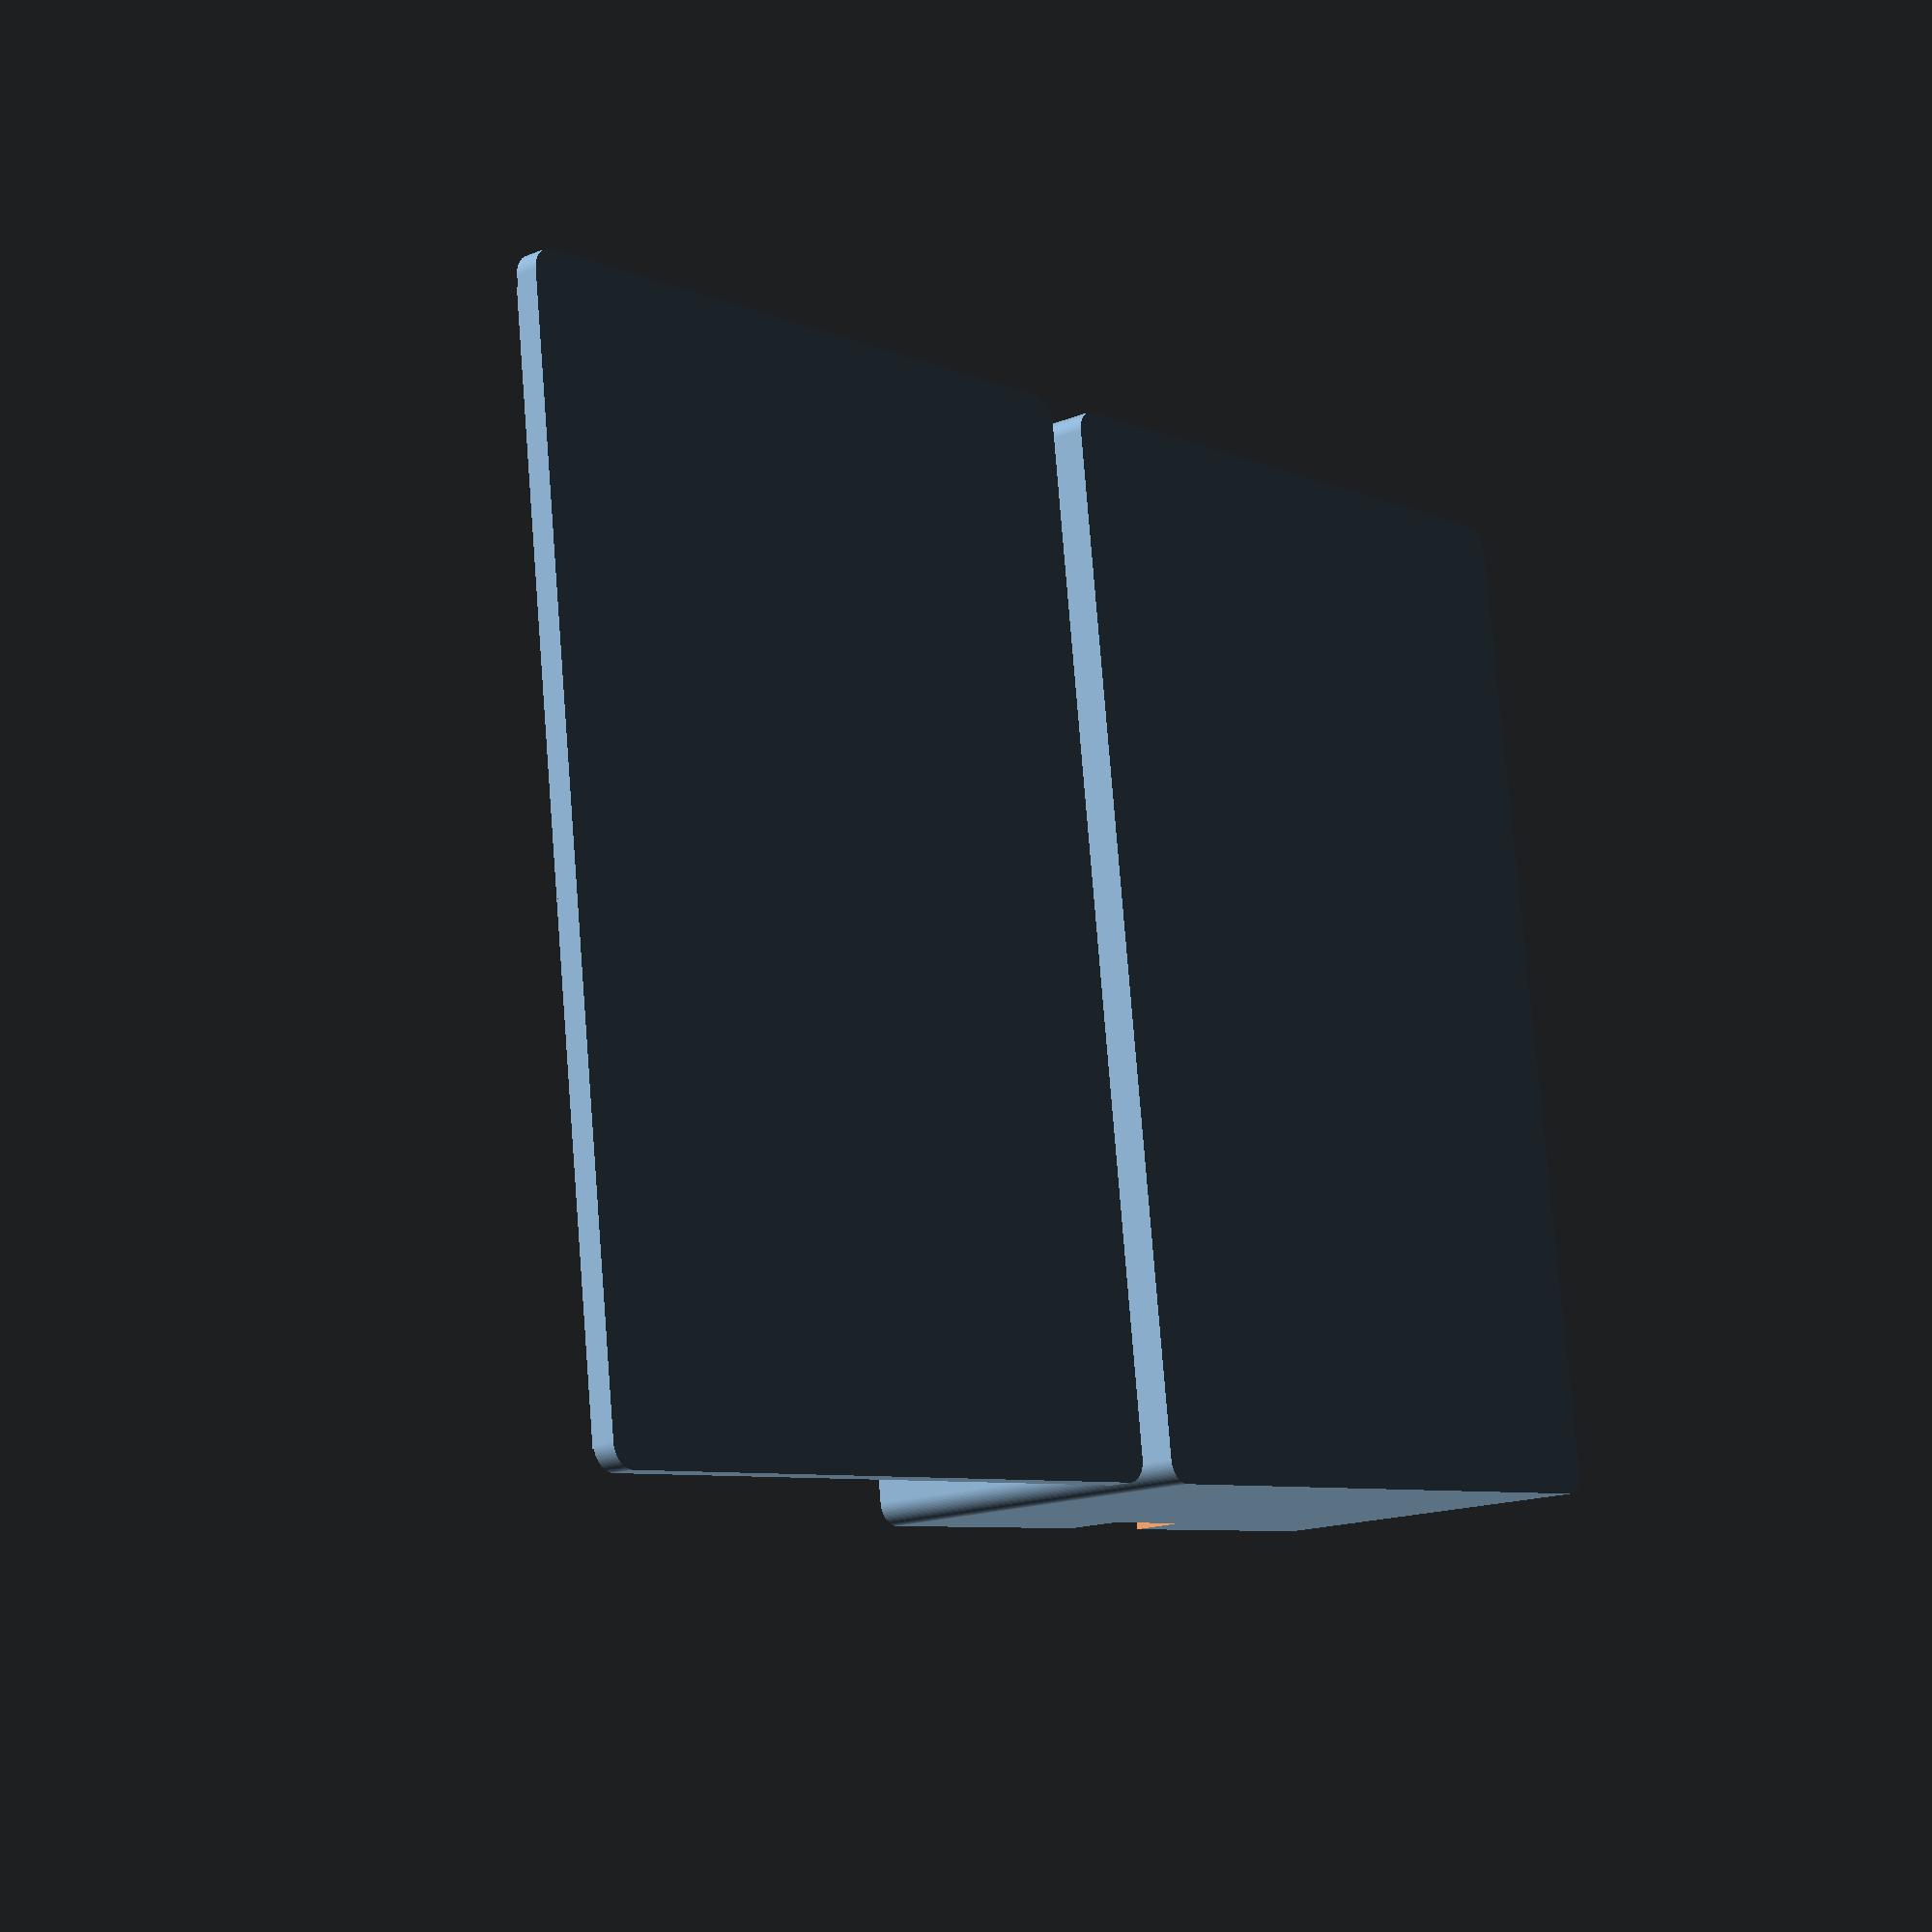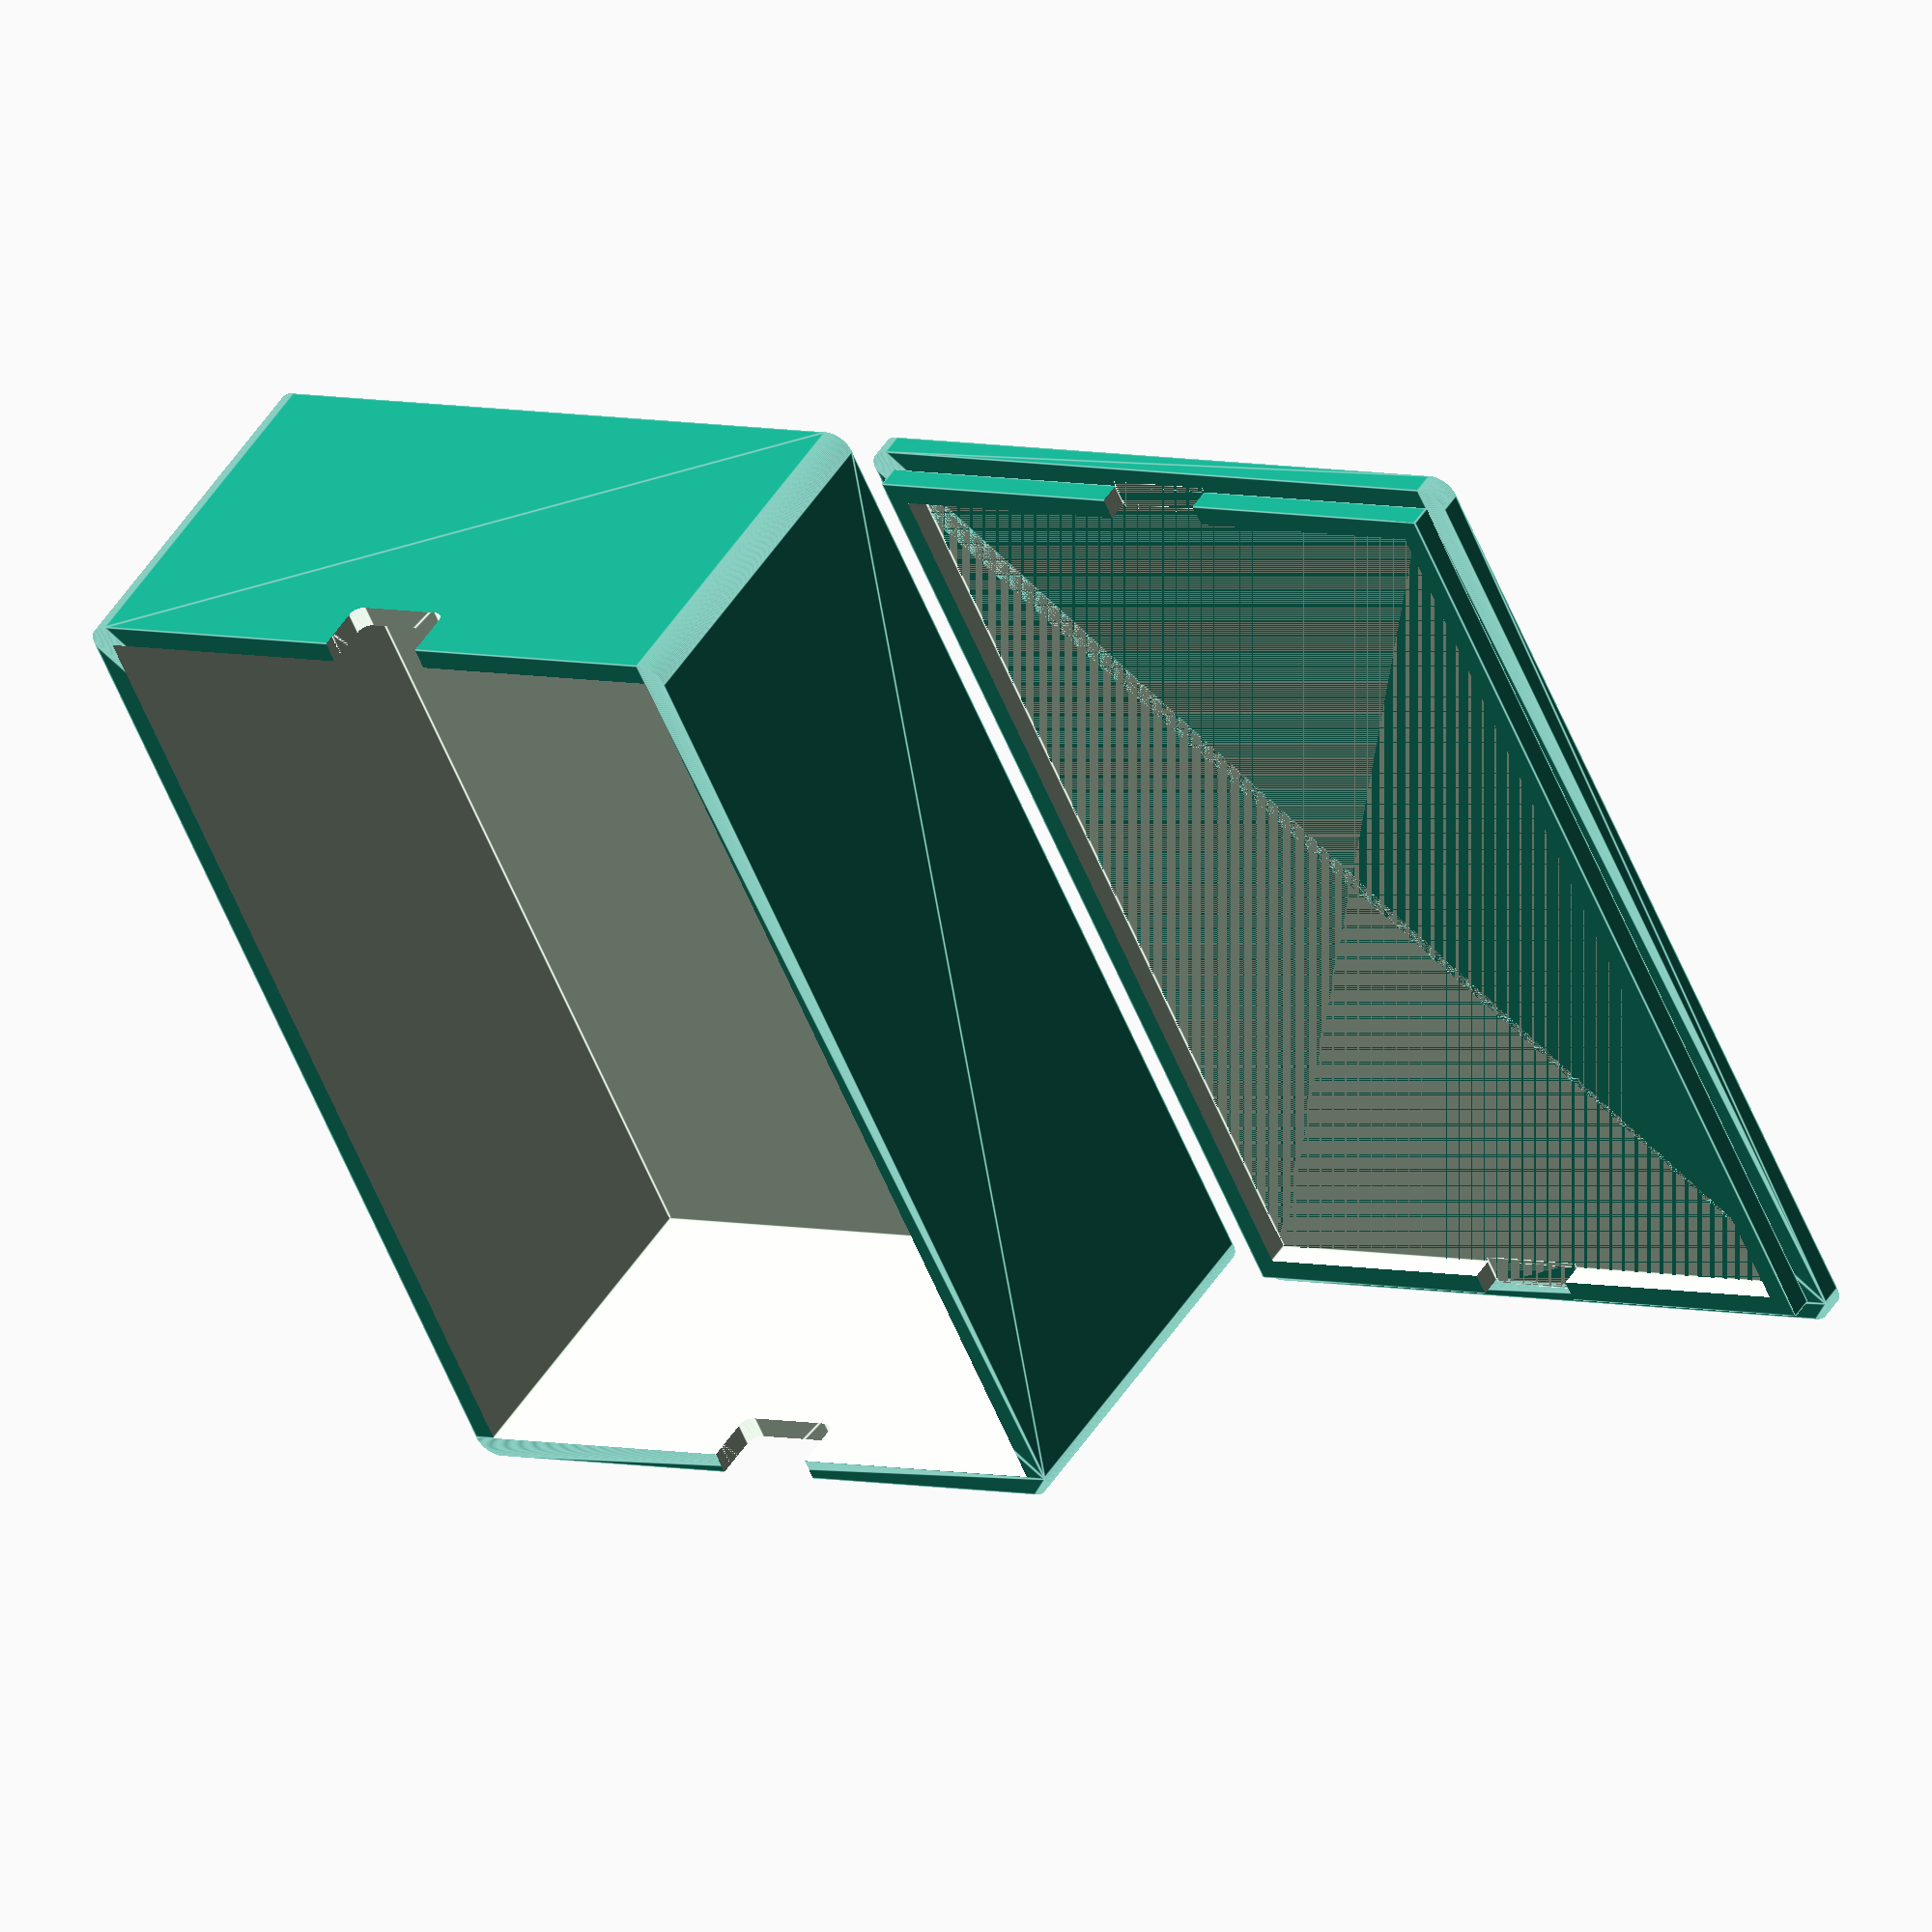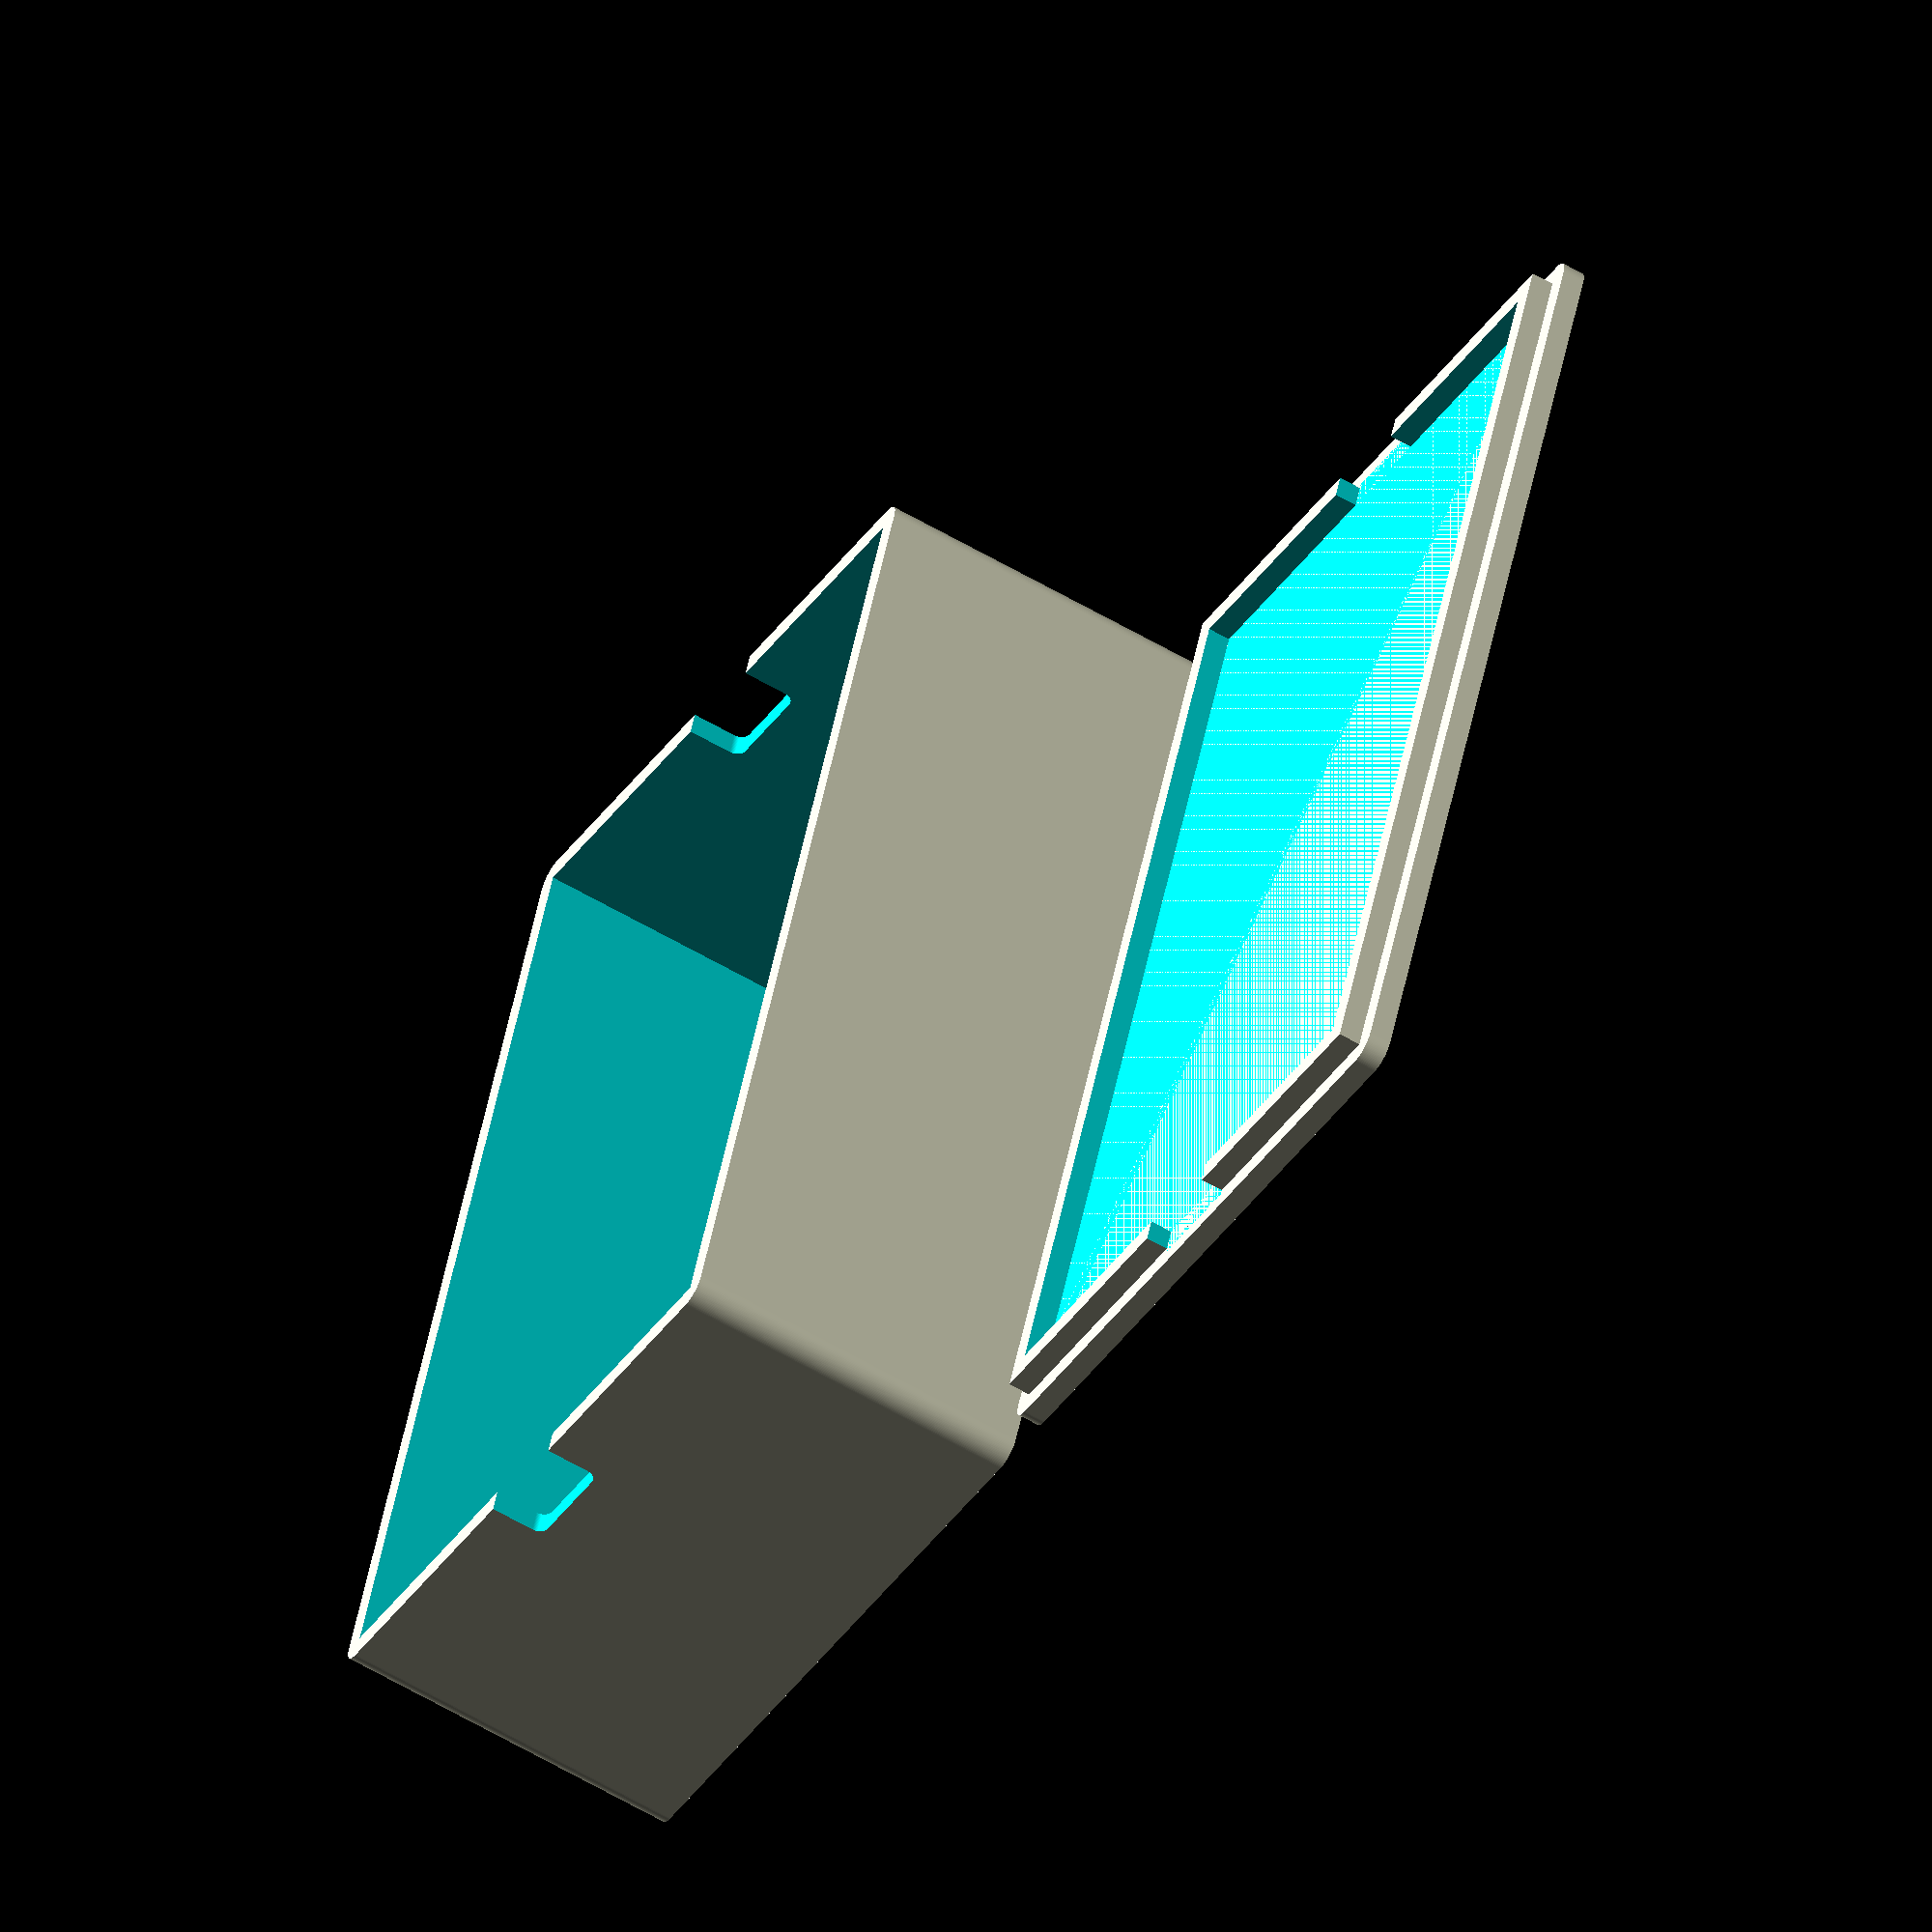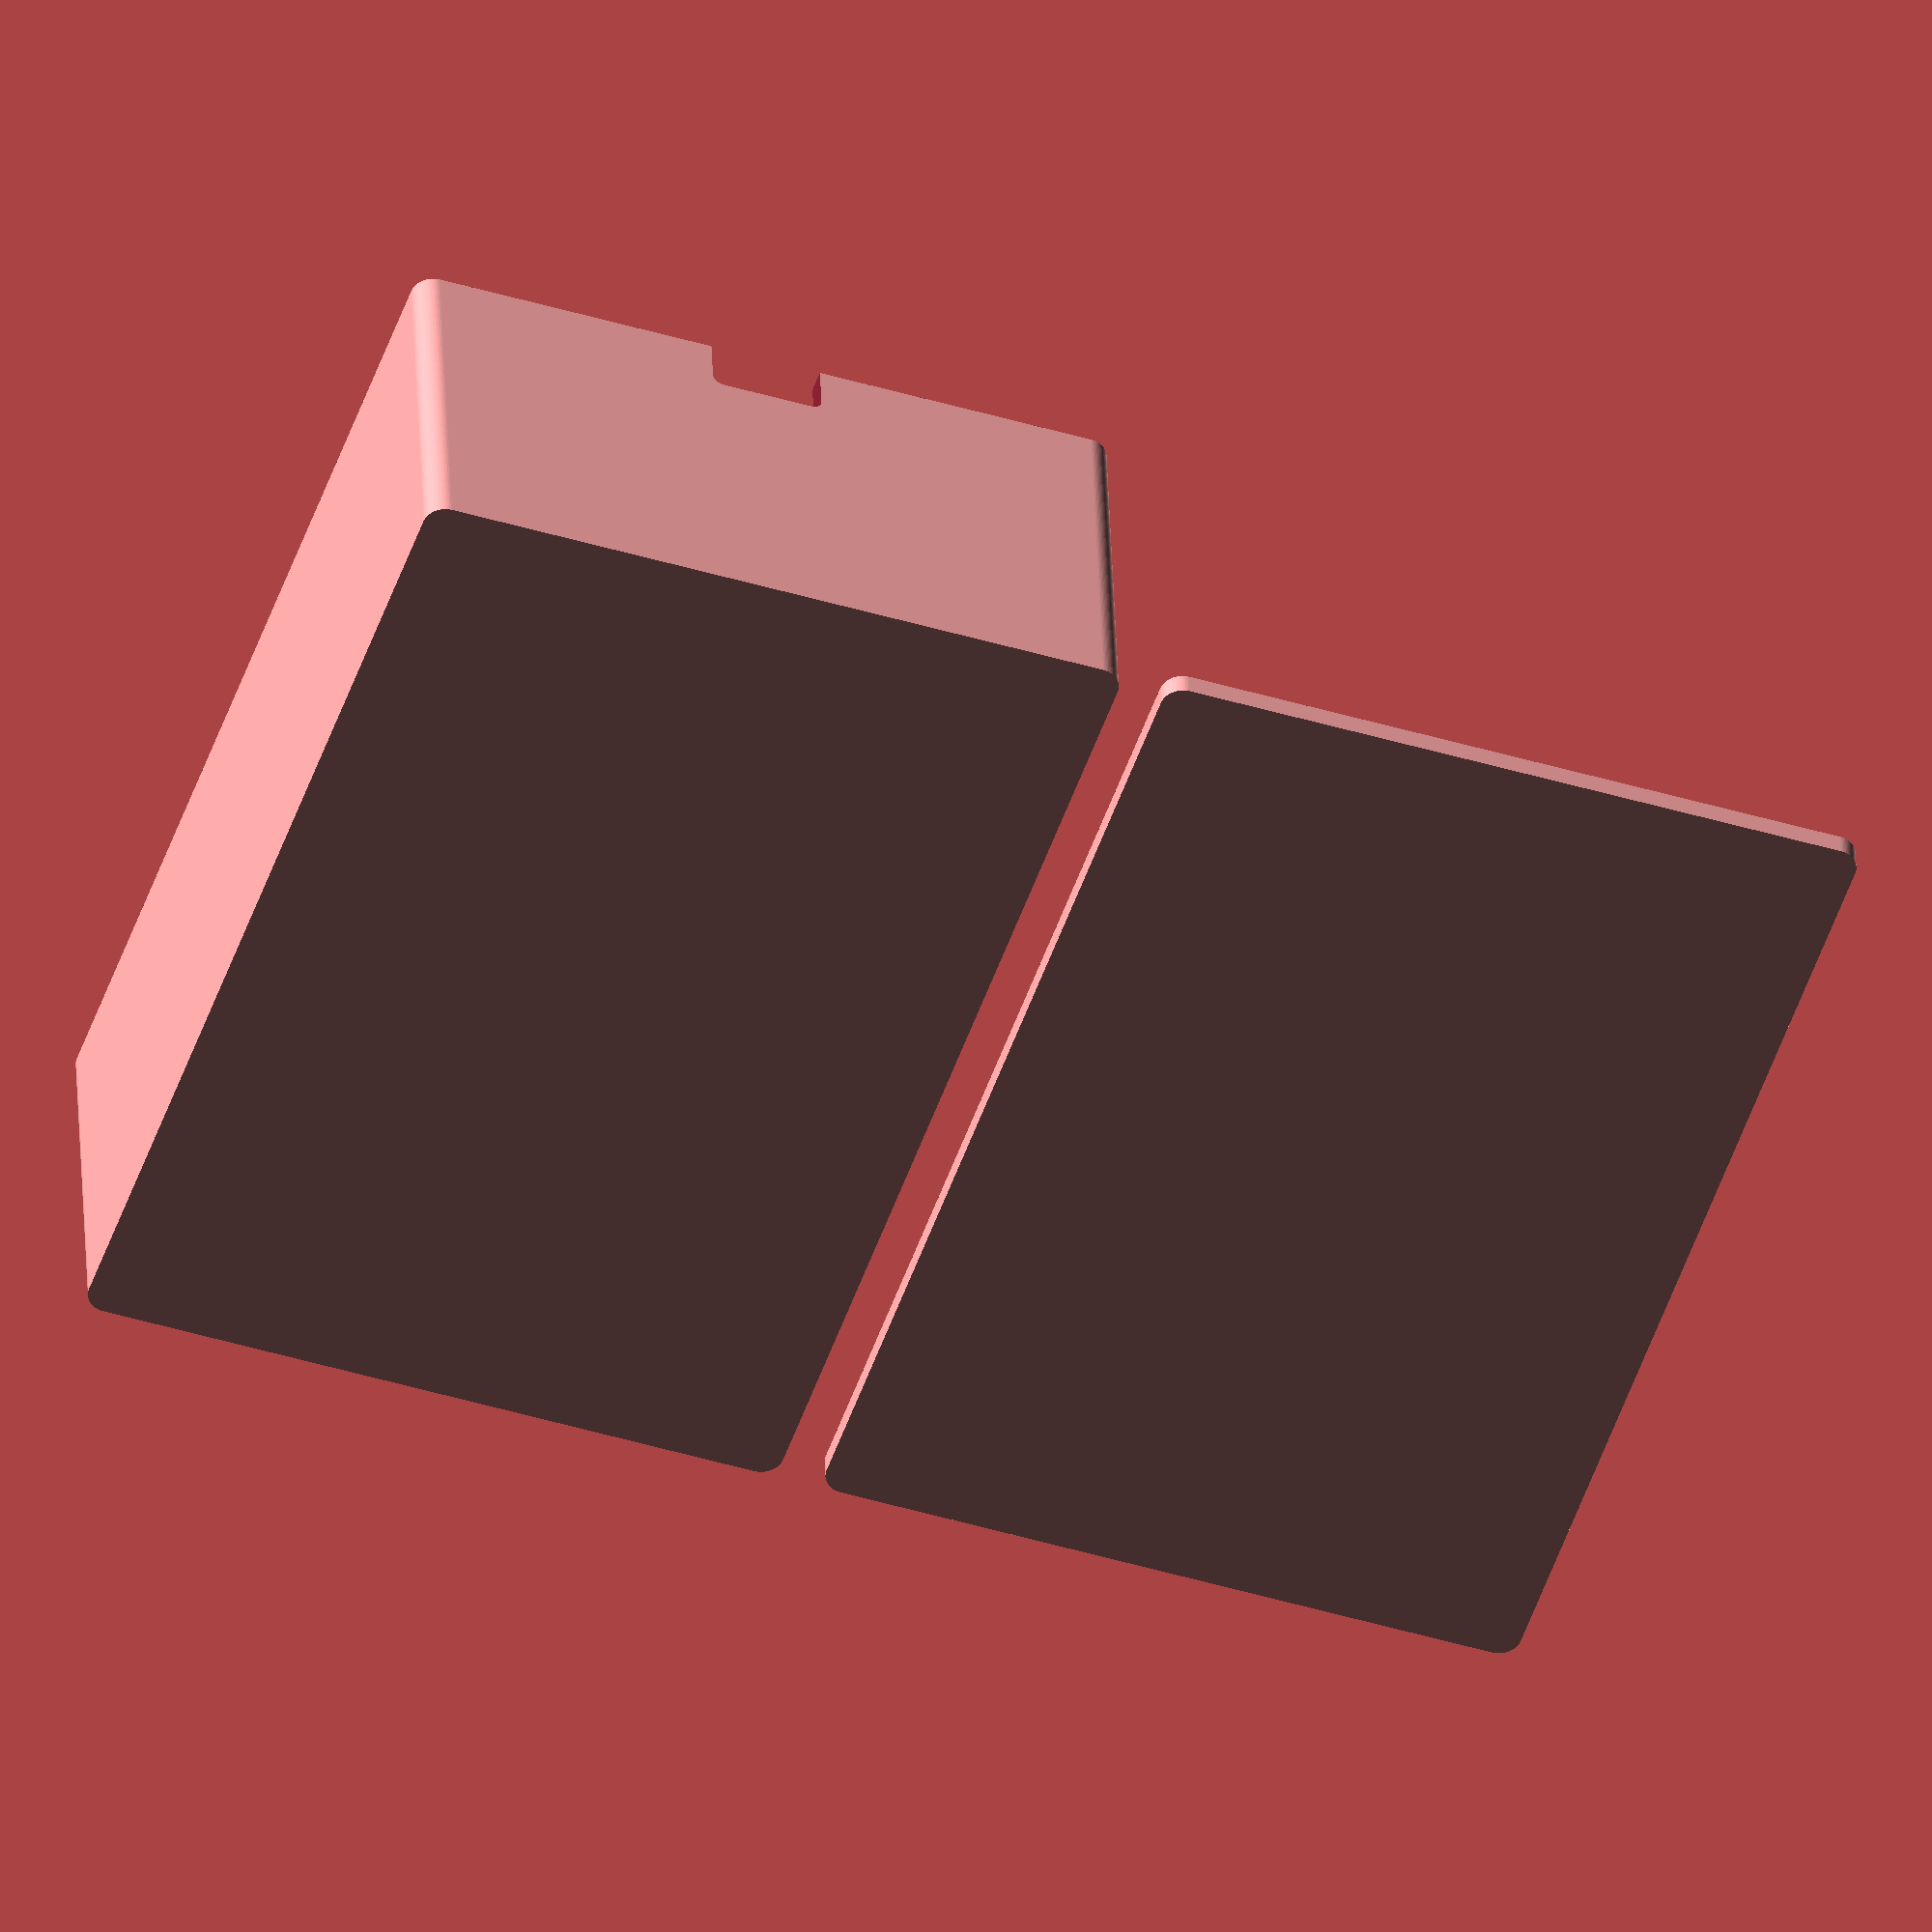
<openscad>
/******************************************************************************
*
* Rounded Box
* v0.1.1
* Kris Noble 2021
* Licence: CC BY 4.0 https://creativecommons.org/licenses/by/4.0/
* Derived from https://www.thingiverse.com/thing:1746190 by Simon John
*
/******************************************************************************/

/******************************************************************************
* Parameters
* All measurements in mm
/******************************************************************************/

/* [Box] */
internal_length = 90;
internal_width  = 60;
internal_height = 30;
wall_thickness  = 2;

print_box = true;
print_lid = true;

/* [Lid] */
lip_width = 2;
lip_height = 2;
// May need adjusting +/- to get a good fit depending on your setup.
lip_clearance = 0.00;

/* [Holes] */
// Hole format: [<horizontal offset>, <vertical offset>, <hole diameter>]. Offsets are calculated from the centre of the external face as viewed. Side holes are diamonds for easy printing.
holes_n = [];
holes_e = [];
holes_s = [];
holes_w = [];

// Base and lid holes are round.
holes_lid  = [];
holes_base = [];

/* [Cutouts] */
//Cutout format: [<horizontal offset>, <width>, <height>]. Offset is calculated from the centre of the external face as viewed.
cutouts_n = [[0,10,5]];
cutouts_e = [];
cutouts_s = [[0,10,5]];
cutouts_w = [];

// Radius of cutout corners. Limited to (cutout width / 2) and ((cutout height + lip height) / 2) to avoid weirdness.
cutout_radius = 1;
// Remove cutout from lip? If not, cutout heights will account for the lip automatically.
cutout_from_lid = true;

/* [Pins] */
// Pin format: [<horizontal offset>, <vertical offset>, <lower height>, <lower diameter>, <upper height>, <upper diameter>,]. Offsets apply to the central point of the pin and are calculated from the internal south-west / bottom-left of the base or lid as viewed from above. Lid pin offsets do not account for the lip.
pins_base = [];
pins_lid  = [];

/* [Sockets] */
// Socket format: [<horizontal offset>, <vertical offset>, <height>, <inner diameter>, <outer diameter>]. Offsets apply to the central point of the socket and are calculated from the internal south-west / bottom-left of the base or lid as viewed from above. Lid socket offsets do not account for the lip.
sockets_base = [];
sockets_lid  = [];

/* [Settings] */
// Recommended to keep this at 100 but can be adjusted down for quicker rendering.
resolution = 100;

/****************************************
* Edit below this line at your own risk!
/****************************************/

/* [Hidden] */
// Set global resolution and Minkowski cylinder height
$fn = resolution;
minkowski_cylinder_height = 0.000000001;

// Calculated values
corner_radius = wall_thickness;
external_length = internal_length + (wall_thickness * 2);
external_width = internal_width + (wall_thickness * 2);
box_height = internal_height + wall_thickness; // Height of box without lid

/******************************************************************************
* Modules
/******************************************************************************/

module normalBox(length, width, height)
{
	cube(size=[width,length, height]);
}

module roundedBox(length, width, height, radius, minkowski_cylinder_height=minkowski_cylinder_height)
{
	minkowski() {
		cube(size=[width-(radius*2),length-(radius*2), height]);
		cylinder(r=radius, h=minkowski_cylinder_height);
	}
}

module cutout(length, width, height, radius, minkowski_cylinder_height=minkowski_cylinder_height)
{
	minkowski() {
		cube(size=[width-(radius*2),length-(radius*2), height]);
		cylinder(r=radius, h=minkowski_cylinder_height);
		
	}
	translate([-radius,0,0]){
		cube(size=[width,length, height]);
	}
}

/*****************************************************************************
* Build
/*****************************************************************************/

translate([corner_radius, corner_radius, 0]) {

	/****************************************/
	// Box

	if(print_box) {
		difference() {
			roundedBox(external_length, external_width, box_height, corner_radius); 
			translate([0,0,wall_thickness]) {
				normalBox(internal_length, internal_width, box_height); 
			}
			
			/********************/
			// Holes and cutouts
			
			// North face aka top when viewed from above
			for(hole = holes_n) {
				offset_h = hole[0];
				offset_v = hole[1];
				diameter = hole[2];
				translate([(internal_width/2)-(diameter/2)-offset_h,internal_length+wall_thickness+0.5,(box_height/2)+offset_v]) {
					resize([diameter,wall_thickness+1, diameter]) {
						rotate([90,45,0]) {
							cube([1,1,wall_thickness+1]);
						}
					}
				}
			}
			
			for(cutout = cutouts_n) {
				offset_x = cutout[0];
				width = cutout[1];
				height = cutout_from_lid ? cutout[2] : cutout[2]+lip_height;
				radius = min(cutout_radius, (width/2)-minkowski_cylinder_height, (height/2)-minkowski_cylinder_height);
				
				translate([internal_width/2-width/2+radius-offset_x,internal_length+wall_thickness+0.5,(box_height-height)+radius]) {
					rotate([90,0,0]){
						cutout(height,width,wall_thickness+1, radius, wall_thickness+1);
					}
				}
			}
			
			// East aka right
			for(hole = holes_e) {
				offset_h = hole[0];
				offset_v = hole[1];
				diameter = hole[2];
				
				translate([internal_width-0.5,(internal_length/2)-(diameter/2)+offset_h,(box_height/2)+offset_v]) {
					resize([wall_thickness+1, diameter, diameter]) {
						rotate([0,90,0]) {
							rotate([0,0,45]) {
								cube([diameter,diameter,wall_thickness+1]);
							}
						}
					}
				}
			}
			
			for(cutout = cutouts_e) {
				offset_x = cutout[0];
				width = cutout[1];
				height = cutout_from_lid ? cutout[2] : cutout[2]+lip_height;
				radius = min(cutout_radius, (width/2)-minkowski_cylinder_height, (height/2)-minkowski_cylinder_height);
				
				translate([internal_width-0.5,(internal_length/2)-(width/2)+radius+offset_x,(box_height-height)+radius]) {
					rotate([0,0,90]) rotate([90,0,0]){
						cutout(height,width,wall_thickness+1, radius);
					}
				}
			}
			
			// South aka bottom
			for(hole = holes_s) {
				offset_h = hole[0];
				offset_v = hole[1];
				diameter = hole[2];
				translate([(internal_width/2)-(diameter/2)+offset_h,0.5,(box_height/2)+offset_v]) {
					resize([diameter,wall_thickness+1, diameter]) {
						rotate([90,45,0]) {
							cube([1,1,wall_thickness+1]);
						}
					}
				}
			}
			
			for(cutout = cutouts_s) {
				offset_x = cutout[0];
				width = cutout[1];
				height = cutout_from_lid ? cutout[2] : cutout[2]+lip_height;
				radius = min(cutout_radius, (width/2)-minkowski_cylinder_height, (height/2)-minkowski_cylinder_height);
				
				translate([(internal_width/2)-(width/2)+radius+offset_x,0.5,(box_height-height)+radius]) {
					rotate([90,0,0]){
						cutout(height,width,wall_thickness+1, radius, wall_thickness+1);
					}
				}
				
			}
			
			// West aka left
			for(hole = holes_w) {
				offset_h = hole[0];
				offset_v = hole[1];
				diameter = hole[2];
				
				translate([0-(wall_thickness+0.5),(internal_length/2)-(diameter/2)-offset_h,(box_height/2)+offset_v]) {
					resize([wall_thickness+1, diameter, diameter]) {
						rotate([0,90,0]) {
							rotate([0,0,45]) {
								cube([diameter,diameter,wall_thickness+1]);
							}
						}
					}
				}
			}
			
			for(cutout = cutouts_w) {
				offset_x = cutout[0];
				width = cutout[1];
				height = cutout_from_lid ? cutout[2] : cutout[2]+lip_height;
				radius = min(cutout_radius, (width/2)-minkowski_cylinder_height, (height/2)-minkowski_cylinder_height);
				
				translate([-wall_thickness-0.5,(internal_length/2)-(width/2)+radius-offset_x,box_height-height+radius]) {
					rotate([0,0,90]) rotate([90,0,0]){
						cutout(height,width,wall_thickness+1, radius);
					}
				}
			}
			
			// Base 
			for(hole = holes_base) {
				offset_x = hole[0];
				offset_y = hole[1];
				diameter = hole[2];
				translate([(internal_width/2)+offset_x,(internal_length/2)+offset_y,-0.5]) {
					cylinder(d=diameter, h=wall_thickness+1);
				}
			}
			
		}
		
		// Pins
		for(pin = pins_base) {
			offset_x = pin[0];
			offset_y = pin[1];
			lower_height = pin[2];
			lower_diameter = pin[3];
			upper_height = pin[4];
			upper_diameter = pin[5];
			
			translate([offset_x+wall_thickness,offset_y+wall_thickness,wall_thickness]) {
				cylinder(d=lower_diameter, h=lower_height);
			}
			translate([offset_x+wall_thickness,offset_y+wall_thickness,wall_thickness+lower_height]) {
				cylinder(d=upper_diameter, h=upper_height);
			}
		}
		
		// Sockets
		for(socket = sockets_base) {
			offset_x = socket[0];
			offset_y = socket[1];
			height = socket[2];
			inner_diameter = socket[3];
			outer_diameter = socket[4];
			
			difference(){
				translate([offset_x+wall_thickness,offset_y+wall_thickness,wall_thickness]) {
					cylinder(d=outer_diameter, h=height);
				}
				translate([offset_x+wall_thickness,offset_y+wall_thickness,wall_thickness]) {
					cylinder(d=inner_diameter, h=height+0.1);
				}
			}
		}
	}

	/****************************************/
	// Lid

	if(print_lid) {
		translate([external_width+wall_thickness*2, 0, 0]) {
			difference() {
				roundedBox(external_length, external_width, wall_thickness, corner_radius);
				/********************/
				// Lid holes
				for(hole = holes_lid) {
					offset_x = hole[0];
					offset_y = hole[1];
					diameter = hole[2];
					translate([(internal_width/2)+offset_x,(internal_length/2)+offset_y,-0.5]) {
						cylinder(d=diameter, h=wall_thickness+1);
					}
				}
			}
			difference() {
				translate([(lip_clearance),(lip_clearance),wall_thickness]) {
					normalBox(internal_length-(lip_clearance*2),internal_width-(lip_clearance*2),lip_height);
				}
				translate([lip_width+lip_clearance,lip_width+lip_clearance,wall_thickness]) {
					normalBox(internal_length-(lip_width*2)-(lip_clearance*2),internal_width-(lip_width*2)-(lip_clearance*2),lip_height+1);
				}
				
				/********************/
				// Lid cutouts
				if(cutout_from_lid){
					for(cutout = cutouts_n) {
						offset_x = cutout[0];
						width = cutout[1];
						
						translate([(internal_width/2)-(width/2)+offset_x,(internal_length-lip_width-lip_clearance)-0.5,wall_thickness]) {
							normalBox(lip_width+1,width,lip_height+0.5);
						}
						
					}
					
					for(cutout = cutouts_e) {
						offset_x = cutout[0];
						width = cutout[1];
						
						translate([lip_clearance-0.5,(internal_length/2)-(width/2)+offset_x,wall_thickness]) {
							normalBox(width,lip_width+1,lip_height+0.5);
						}
						
					}
					
					for(cutout = cutouts_s) {
						offset_x = cutout[0];
						width = cutout[1];
						
						translate([(internal_width/2)-(width/2)-offset_x,lip_clearance-0.5,wall_thickness]) {
							normalBox(lip_width+1,width,lip_height+0.5);
						}
						
					}
					
					for(cutout = cutouts_w) {
						offset_x = cutout[0];
						width = cutout[1];
						
						translate([(internal_width-lip_width)-0.5-lip_clearance,(internal_length/2)-(width/2)-offset_x,wall_thickness]) {
							normalBox(width,lip_width+1,lip_height+0.5);
						}
						
					}
				}
				
			}
			// Pins
				for(pin = pins_lid) {
					offset_x = pin[0];
					offset_y = pin[1];
					lower_height = pin[2];
					lower_diameter = pin[3];
					upper_height = pin[4];
					upper_diameter = pin[5];
					
					translate([offset_x+(wall_thickness),offset_y+(wall_thickness),wall_thickness]) {
						cylinder(d=lower_diameter, h=lower_height);
					}
					translate([offset_x+(wall_thickness),offset_y+(wall_thickness),wall_thickness+lower_height]) {
						cylinder(d=upper_diameter, h=upper_height);
					}
				}
				
				// Sockets
				for(socket = sockets_lid) {
					offset_x = socket[0];
					offset_y = socket[1];
					height = socket[2];
					inner_diameter = socket[3];
			outer_diameter = socket[4];
					
					difference(){
						translate([offset_x+(lip_clearance)+(wall_thickness),offset_y+lip_clearance+(wall_thickness),wall_thickness]) {
							cylinder(d=outer_diameter, h=height);
						}
						translate([offset_x+(lip_clearance)+(wall_thickness),offset_y+lip_clearance+(wall_thickness),wall_thickness]) {
							cylinder(d=inner_diameter, h=height+0.1);
						}
					}
				}
		}
	}
}
</openscad>
<views>
elev=16.5 azim=7.2 roll=129.5 proj=p view=solid
elev=132.0 azim=154.5 roll=149.1 proj=o view=edges
elev=239.9 azim=201.3 roll=121.0 proj=o view=wireframe
elev=321.1 azim=161.1 roll=178.1 proj=o view=wireframe
</views>
